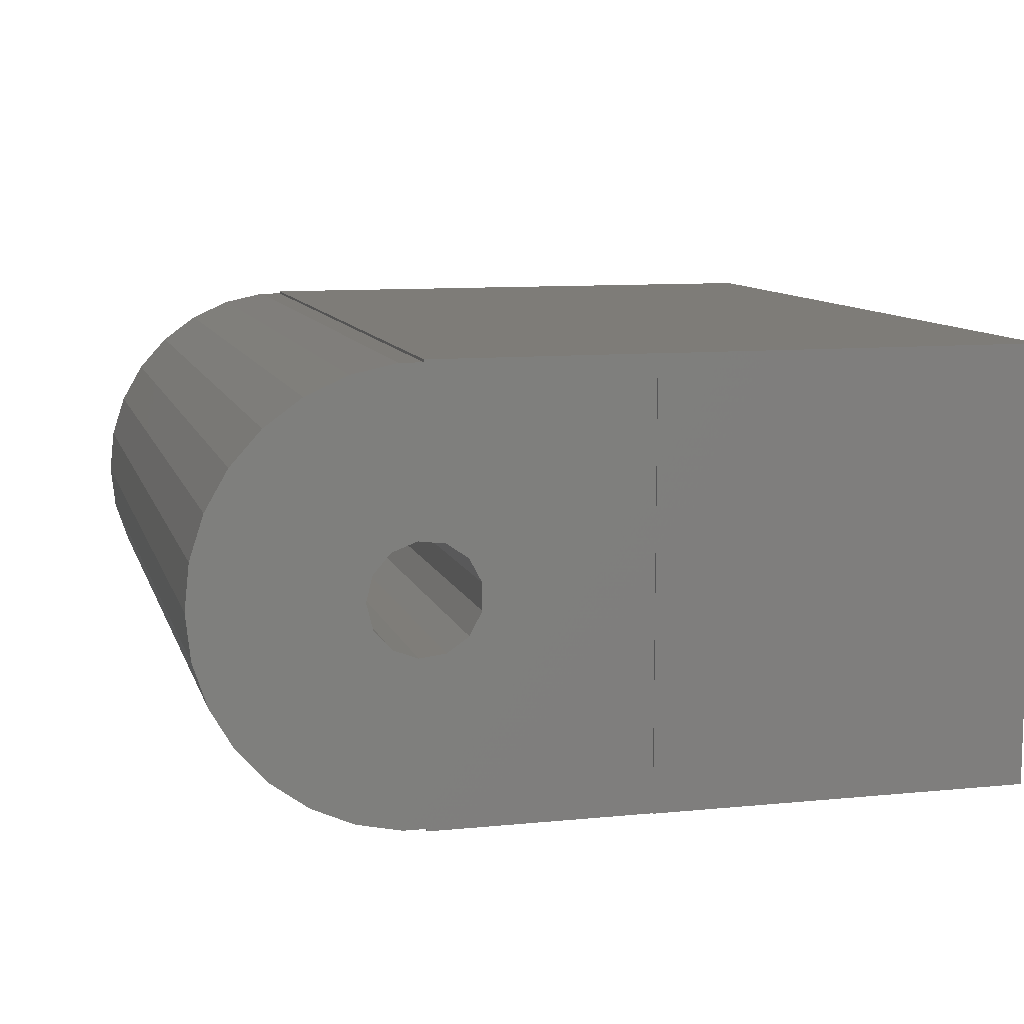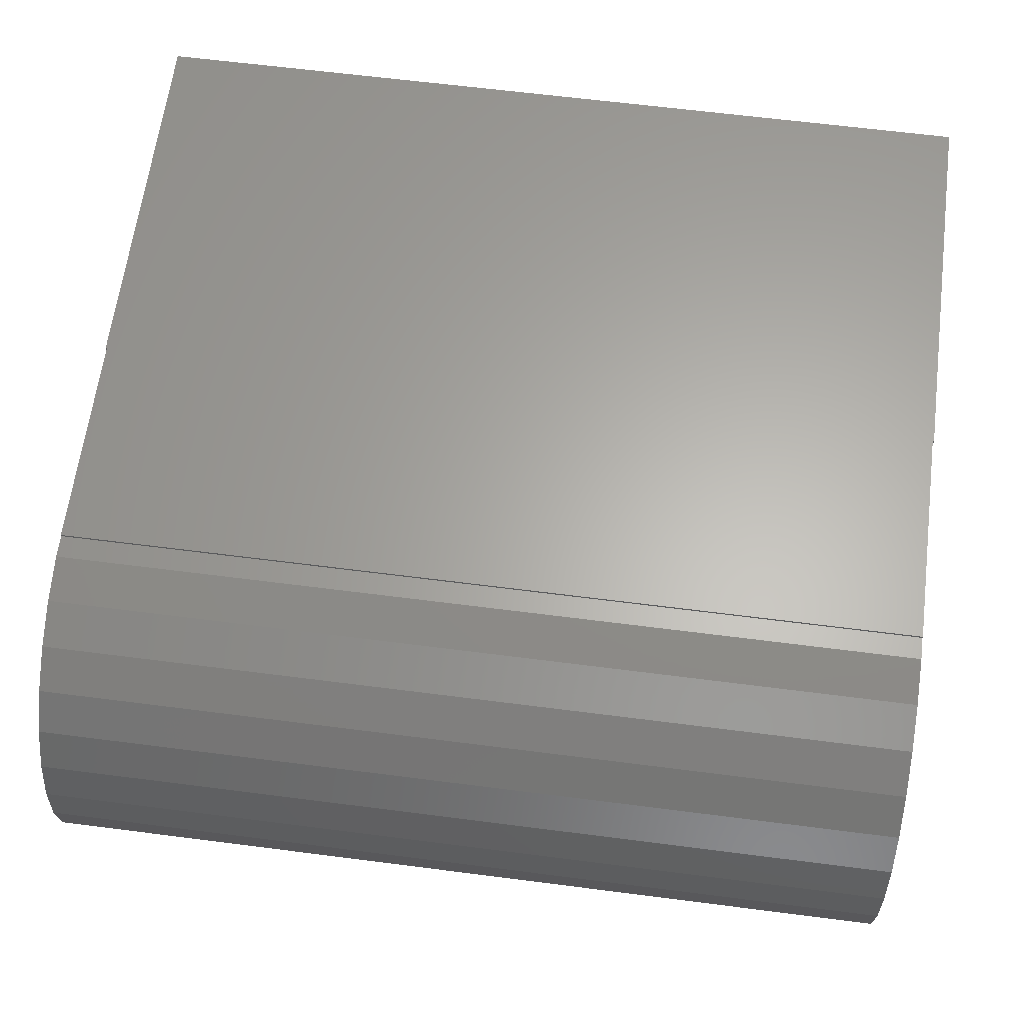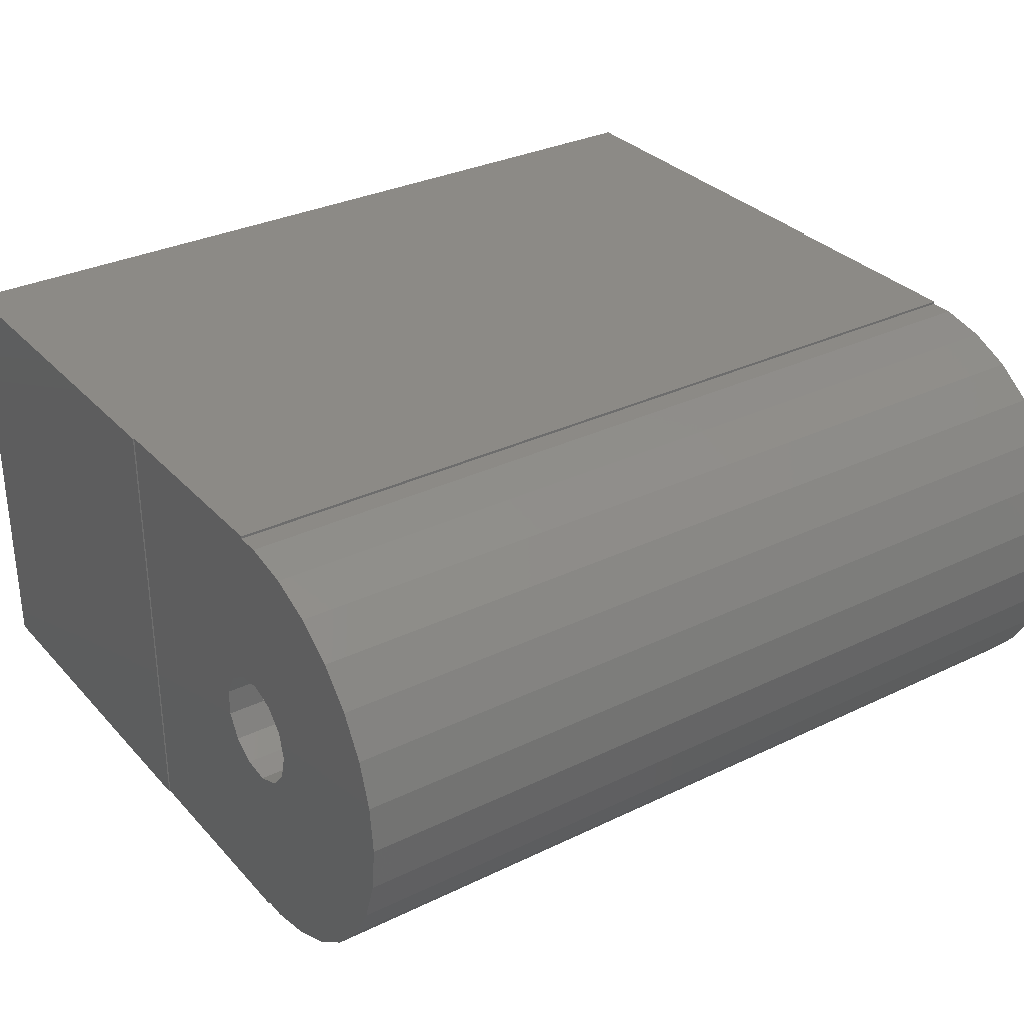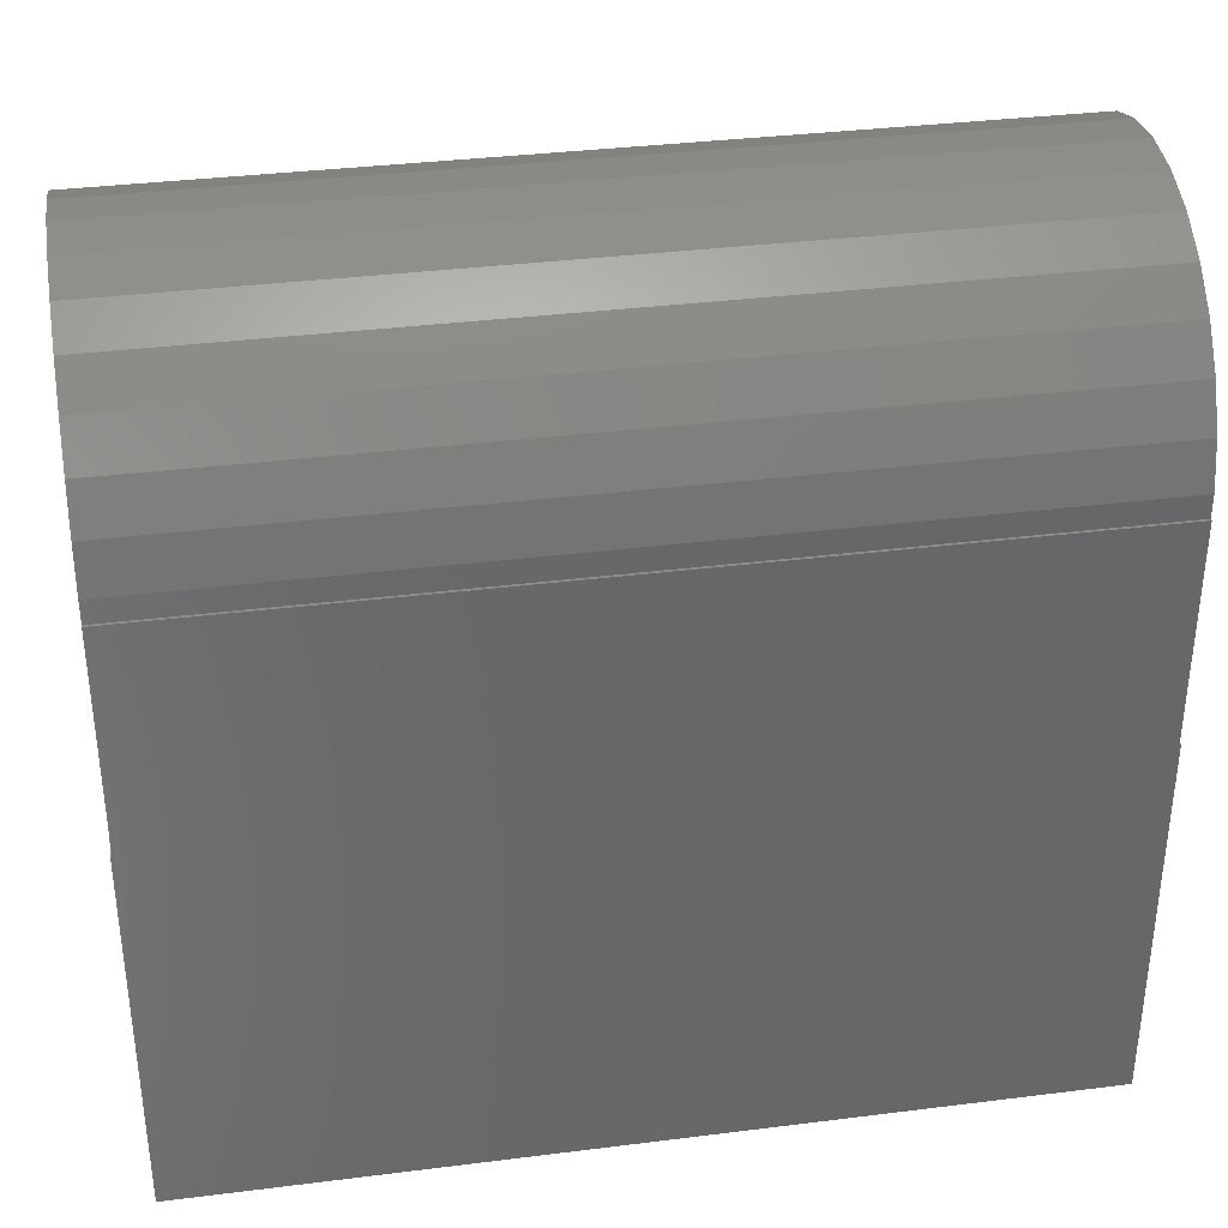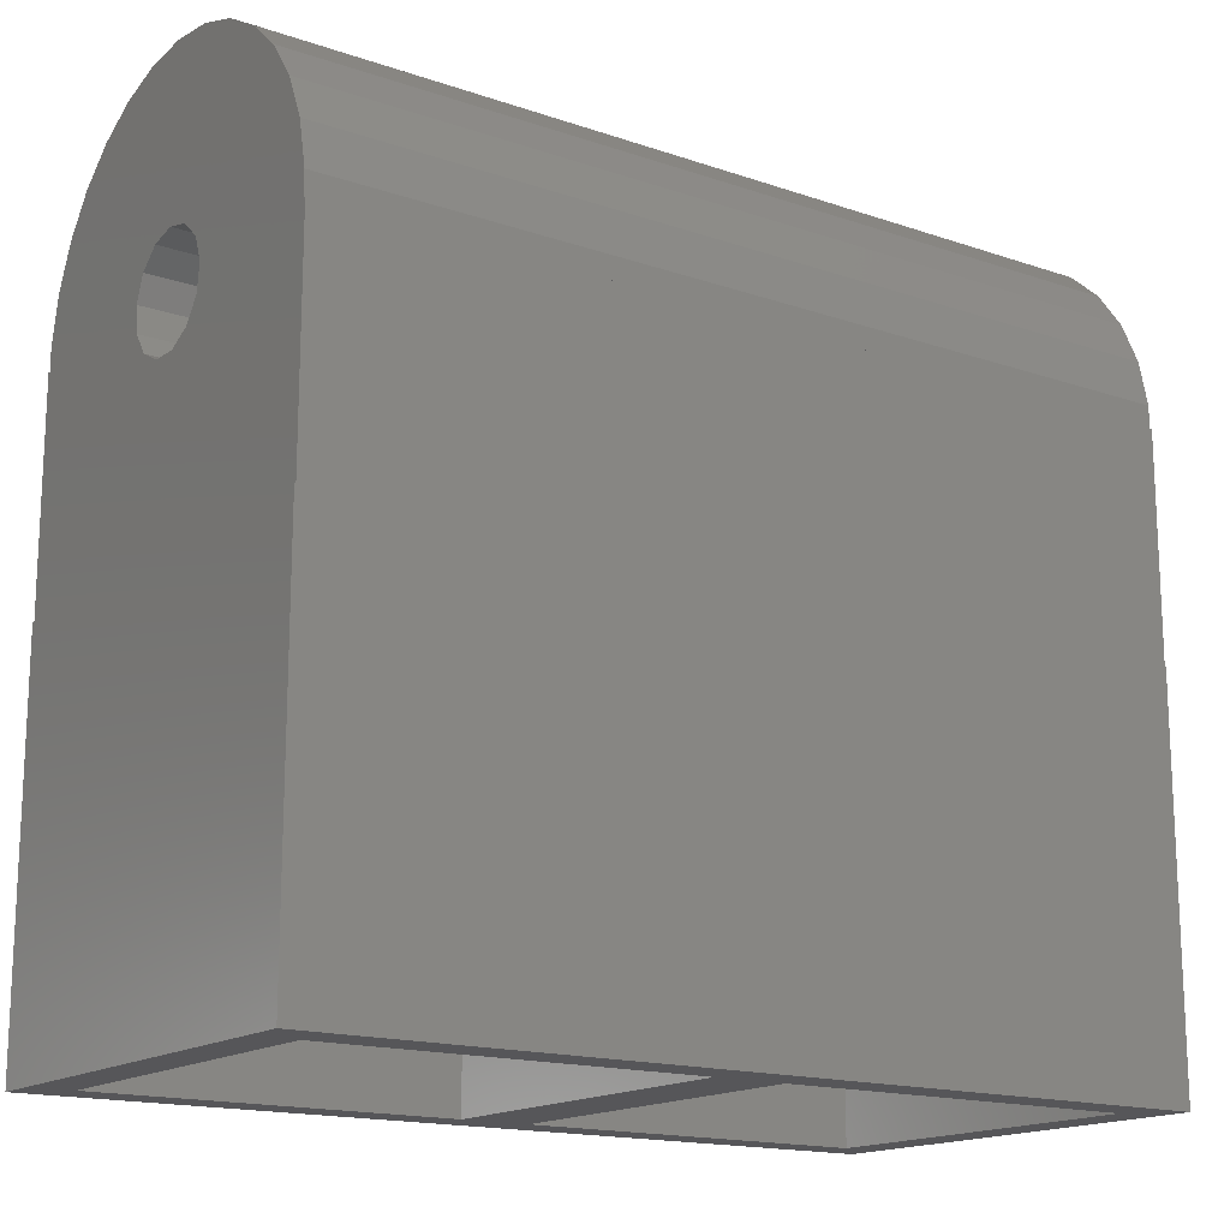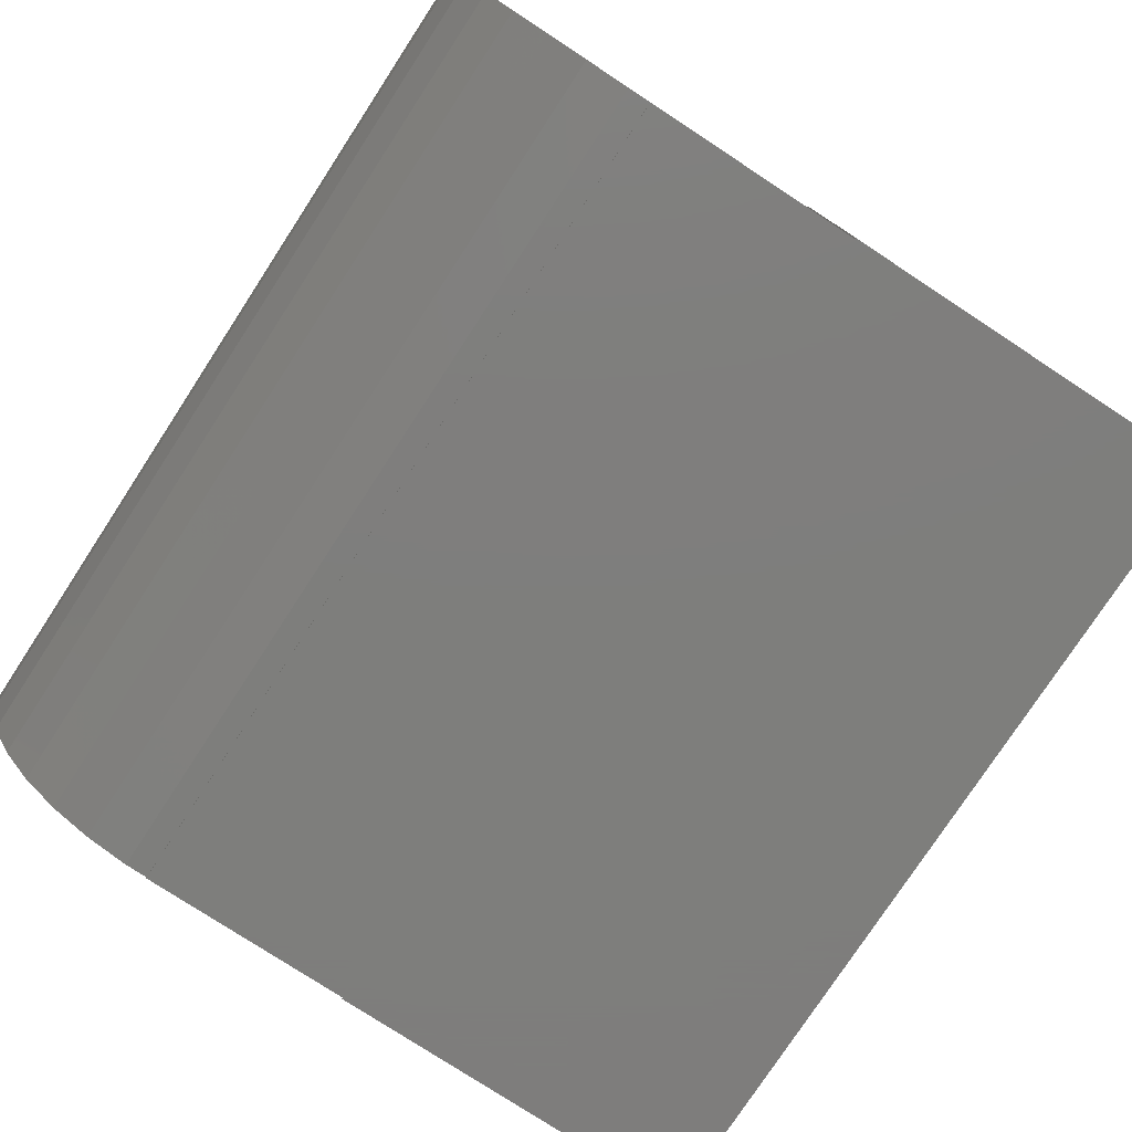
<metadata>
{"format":"stl","ext":"stl","renderer":"f3d","projection":"perspective","resolution":1024,"background":"white","views":[{"elev":9.9,"azim":75.5,"up":"+Y"},{"elev":63.4,"azim":7.4,"up":"+Y"},{"elev":31.4,"azim":-34.4,"up":"+Y"},{"elev":35.5,"azim":-9.4,"up":"+Z"},{"elev":-16.1,"azim":144.7,"up":"+Z"},{"elev":-77.9,"azim":56.8,"up":"+Y"}]}
</metadata>
<code>
# stl→obj: 92 verts, 184 faces
v -28.5 -13 -19
v -28.5 13 -44
v -28.5 13 -19
v -28.5 -13 -44
v -2.5 13 -19
v -2.5 -13 -19
v -2.5 -13 -44
v -2.5 13 -44
v 2.5 -13 -19
v 2.5 13 -44
v 2.5 13 -19
v 2.5 -13 -44
v 28.5 13 -19
v 28.5 -13 -19
v 28.5 -13 -44
v 28.5 13 -44
v -31.5 -16 -44
v -31.5 16 -16
v -31.5 16 -44
v -31.5 -16 -16
v 31.4 16 -16
v 31.5 -16 -16
v 31.5 16 -16
v 31.4 -16 -16
v -31.4 -16 -16
v -31.4 16 -16
v 31.5 16 -44
v 31.5 -16 -44
v -31.4 16 0
v 31.4 16 0
v 31.4 -16 0
v -31.4 -16 0
v -31.4 0 15.9
v 31.4 -3.306 15.55
v 31.4 0 15.9
v -31.4 -3.306 15.55
v 31.4 15.81 0
v -31.4 15.81 1.662
v 31.4 15.81 1.662
v -31.4 15.81 0
v -31.4 -13.77 7.95
v 31.4 -11.82 10.64
v -31.4 -11.82 10.64
v 31.4 -13.77 7.95
v -31.4 -15.12 4.913
v 31.4 -15.12 4.913
v -31.4 9.346 12.86
v 31.4 6.467 14.53
v 31.4 9.346 12.86
v -31.4 6.467 14.53
v 31.4 -6.467 14.53
v -31.4 -6.467 14.53
v -31.4 -9.346 12.86
v 31.4 -9.346 12.86
v -31.4 -15.81 1.662
v 31.4 -15.81 1.662
v -31.4 15.12 4.913
v 31.4 15.12 4.913
v -31.4 -15.81 0
v 31.4 -15.81 0
v 31.4 3.306 15.55
v -31.4 3.306 15.55
v 31.4 3.971 0.4821
v 31.4 3.292 2.272
v 31.4 13.77 7.95
v 31.4 11.82 10.64
v 31.4 1.859 3.542
v 31.4 3.74 -1.418
v 31.4 2.652 -2.994
v 31.4 0.9573 -3.884
v 31.4 -0.9573 -3.884
v 31.4 -2.652 -2.994
v 31.4 -3.292 2.272
v 31.4 -3.971 0.4821
v 31.4 -3.74 -1.418
v 31.4 0 4
v 31.4 -1.859 3.542
v -31.4 11.82 10.64
v -31.4 13.77 7.95
v -31.4 3.971 0.4821
v -31.4 2.652 -2.994
v -31.4 3.74 -1.418
v -31.4 3.292 2.272
v -31.4 0.9573 -3.884
v -31.4 -0.9573 -3.884
v -31.4 -3.971 0.4821
v -31.4 -3.74 -1.418
v -31.4 -2.652 -2.994
v -31.4 1.859 3.542
v -31.4 0 4
v -31.4 -1.859 3.542
v -31.4 -3.292 2.272
f 1 2 3
f 2 1 4
f 1 5 6
f 5 1 3
f 7 5 8
f 5 7 6
f 7 1 6
f 1 7 4
f 2 5 3
f 5 2 8
f 9 10 11
f 10 9 12
f 9 13 14
f 13 9 11
f 15 13 16
f 13 15 14
f 15 9 14
f 9 15 12
f 10 13 11
f 13 10 16
f 17 18 19
f 18 17 20
f 21 22 23
f 22 21 24
f 18 25 26
f 25 18 20
f 22 27 23
f 27 22 28
f 27 21 23
f 21 27 26
f 19 26 27
f 26 19 18
f 21 29 30
f 29 21 26
f 28 15 27
f 28 12 15
f 12 7 10
f 28 7 12
f 17 7 28
f 4 17 2
f 7 17 4
f 16 27 15
f 10 27 16
f 8 10 7
f 8 27 10
f 19 8 2
f 8 19 27
f 19 2 17
f 17 25 20
f 25 17 24
f 28 24 17
f 24 28 22
f 25 31 32
f 31 25 24
f 33 34 35
f 34 33 36
f 37 38 39
f 38 37 40
f 41 42 43
f 42 41 44
f 45 44 41
f 44 45 46
f 47 48 49
f 48 47 50
f 36 51 34
f 51 36 52
f 53 42 54
f 42 53 43
f 55 46 45
f 46 55 56
f 39 57 58
f 57 39 38
f 52 54 51
f 54 52 53
f 59 56 55
f 56 59 60
f 50 61 48
f 61 50 62
f 62 35 61
f 35 62 33
f 63 39 58
f 37 21 30
f 39 63 37
f 64 58 65
f 64 65 66
f 64 66 49
f 67 49 48
f 37 63 68
f 69 37 68
f 37 69 21
f 70 21 69
f 71 21 70
f 24 71 72
f 42 73 54
f 44 73 42
f 46 73 44
f 73 46 74
f 56 74 46
f 60 74 56
f 74 60 75
f 75 60 72
f 24 72 60
f 24 60 31
f 71 24 21
f 67 48 61
f 58 64 63
f 49 67 64
f 76 61 35
f 61 76 67
f 34 76 35
f 76 34 77
f 51 77 34
f 54 77 51
f 77 54 73
f 65 78 66
f 78 65 79
f 58 79 65
f 79 58 57
f 26 40 29
f 80 38 40
f 81 40 26
f 80 40 82
f 38 80 57
f 57 83 79
f 79 83 78
f 78 83 47
f 83 57 80
f 40 81 82
f 26 84 81
f 26 85 84
f 25 85 26
f 59 86 87
f 86 53 52
f 86 43 53
f 86 41 43
f 59 87 88
f 86 45 41
f 85 25 88
f 86 59 55
f 88 25 59
f 59 25 32
f 89 47 83
f 47 89 50
f 50 89 62
f 90 62 89
f 90 33 62
f 36 90 91
f 52 91 92
f 90 36 33
f 52 92 86
f 91 52 36
f 86 55 45
f 78 49 66
f 49 78 47
f 29 37 30
f 37 29 40
f 59 31 60
f 31 59 32
f 91 76 77
f 76 91 90
f 84 71 70
f 71 84 85
f 75 86 74
f 86 75 87
f 92 77 73
f 77 92 91
f 72 87 75
f 87 72 88
f 80 64 83
f 64 80 63
f 74 92 73
f 92 74 86
f 85 72 71
f 72 85 88
f 90 67 76
f 67 90 89
f 89 64 67
f 64 89 83
f 82 63 80
f 63 82 68
f 81 68 82
f 68 81 69
f 81 70 69
f 70 81 84

</code>
